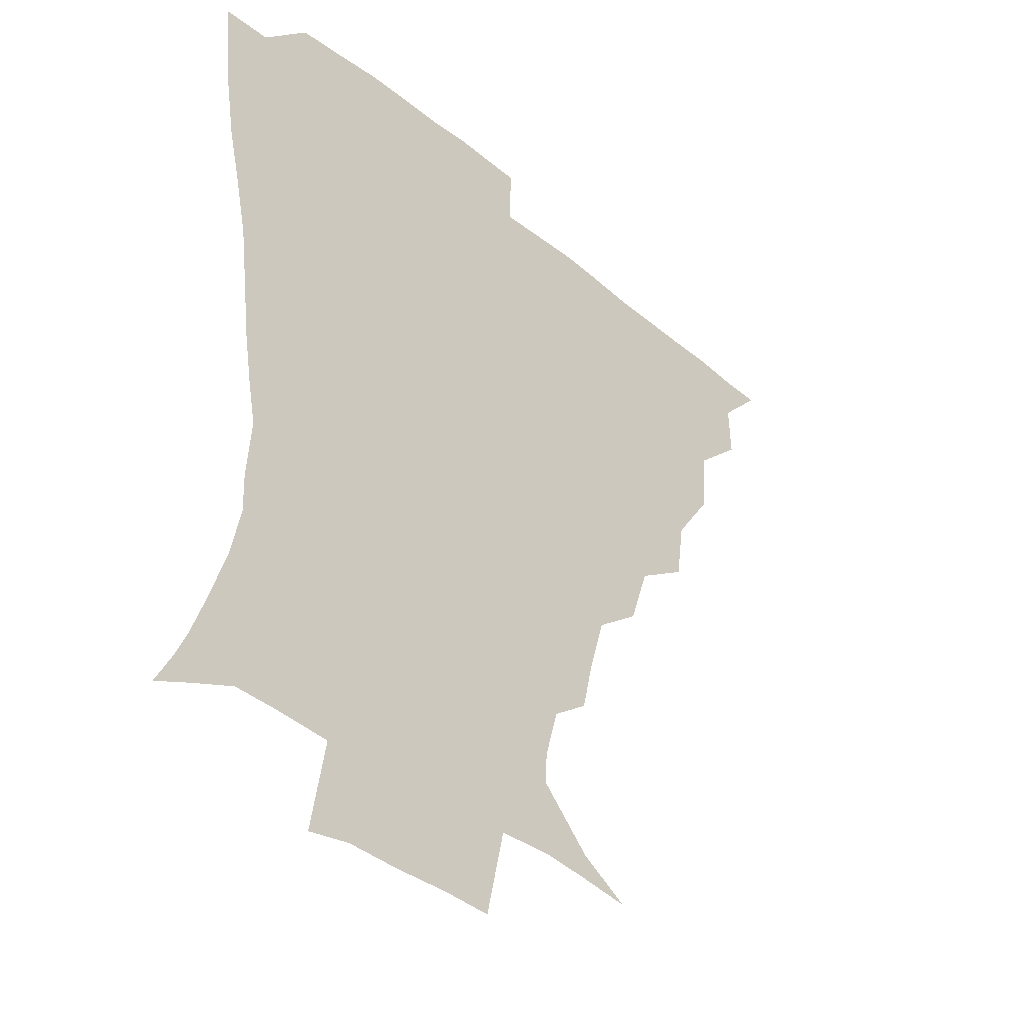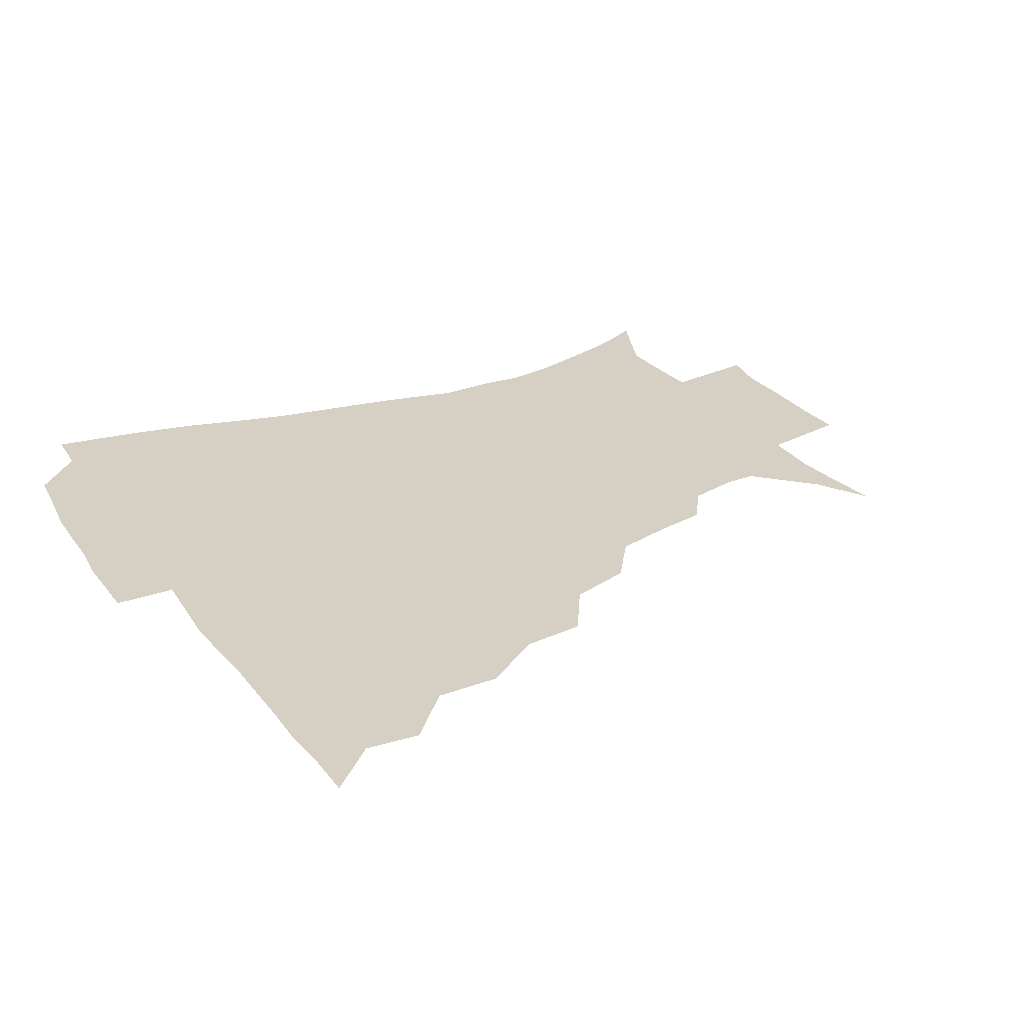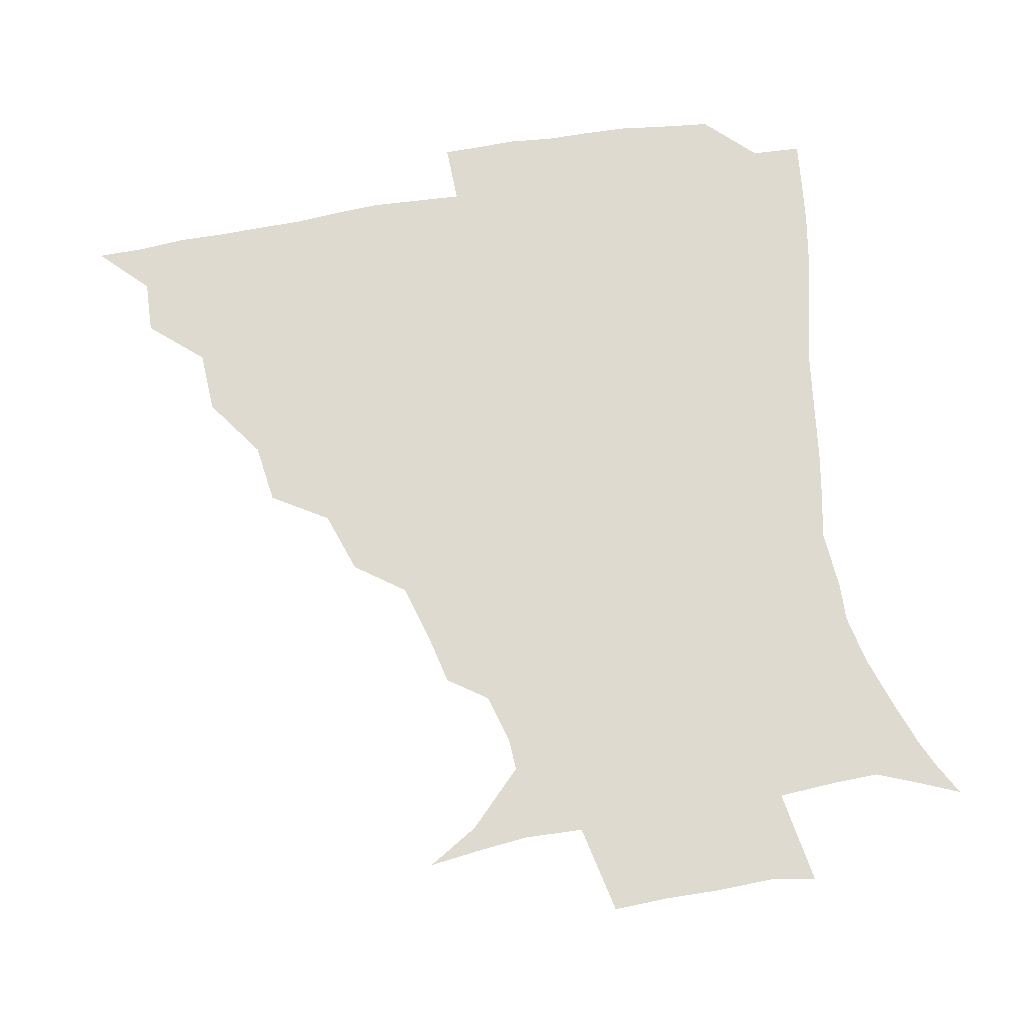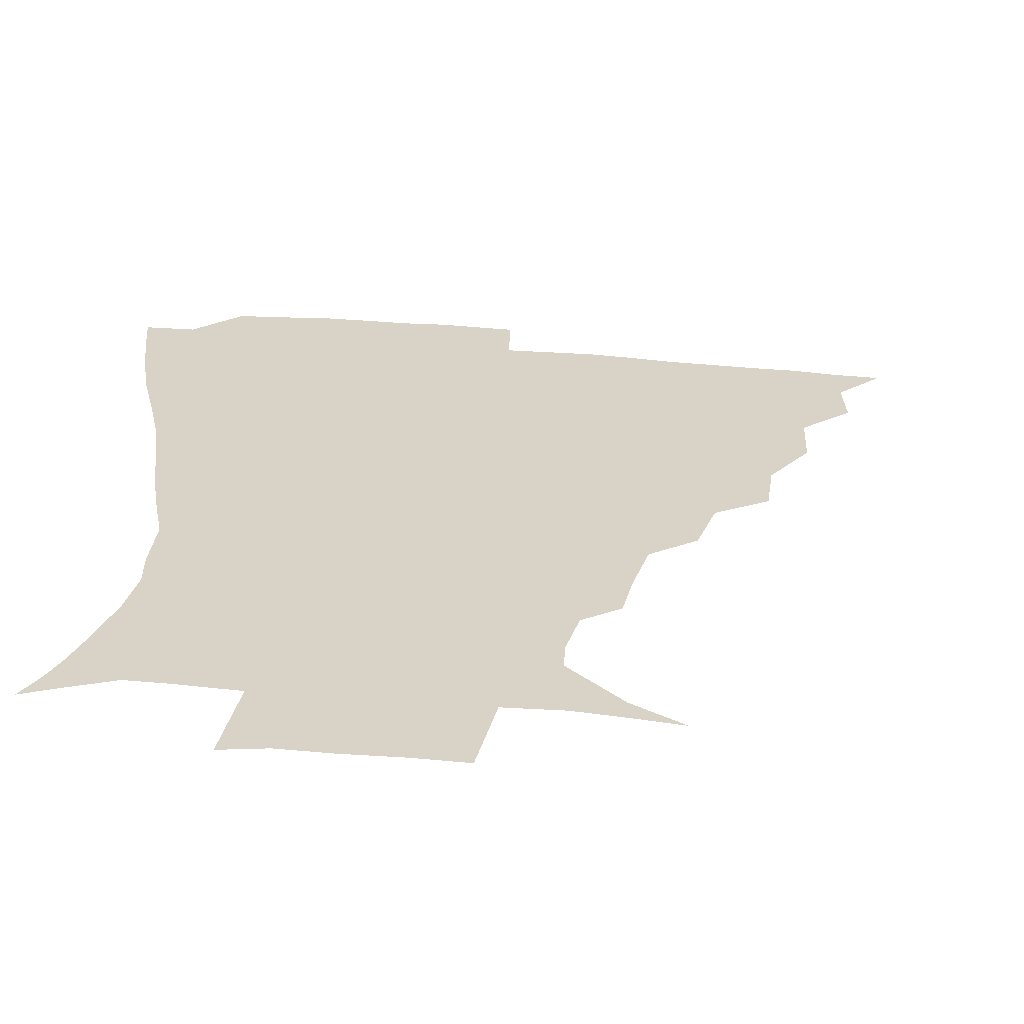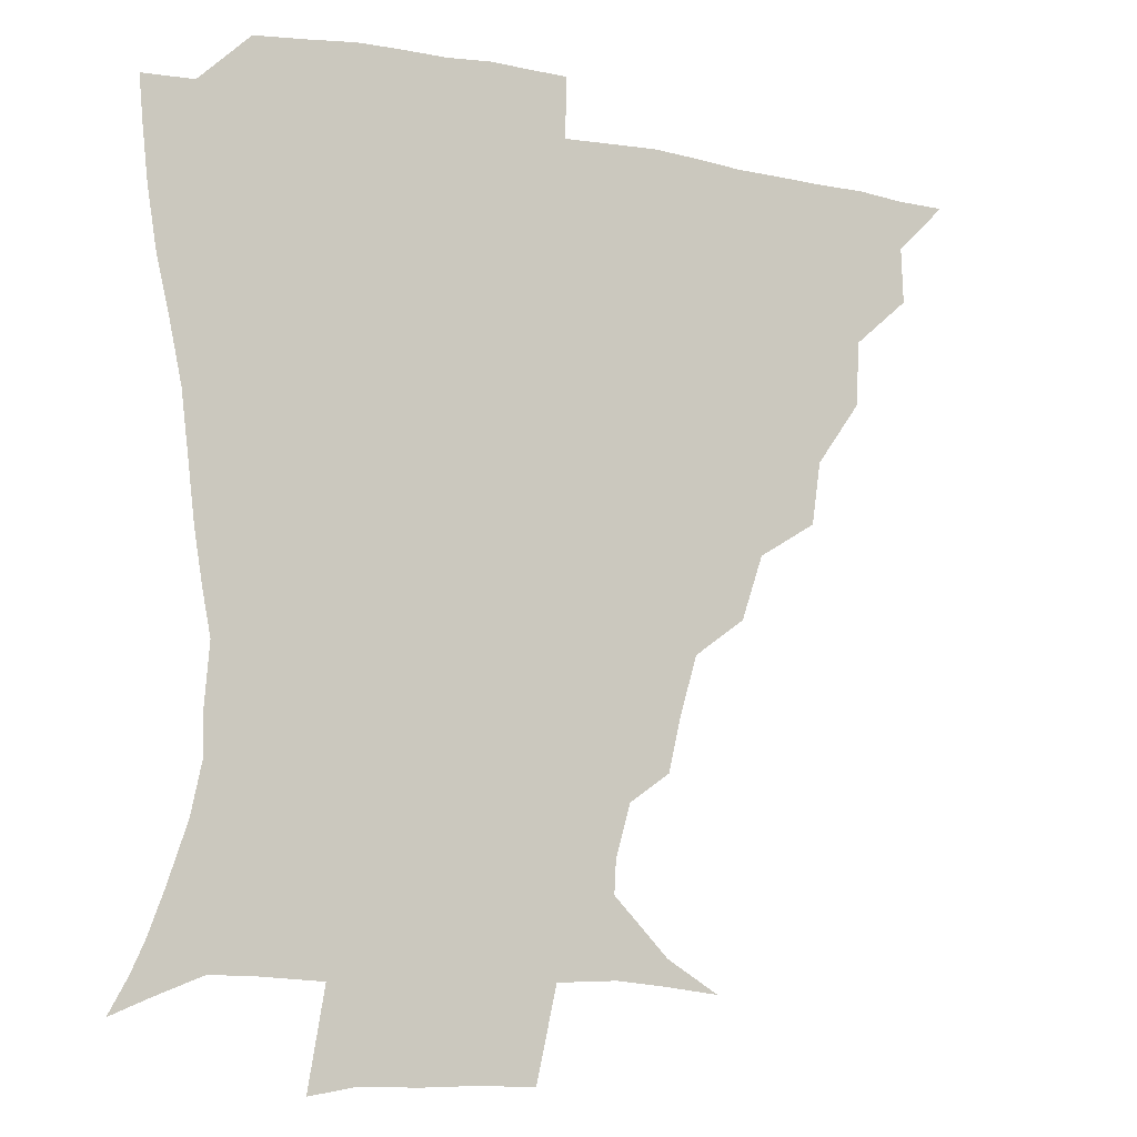
<metadata>
{"format":"obj","ext":"obj","renderer":"f3d","projection":"perspective","resolution":1024,"background":"white","views":[{"elev":-36.7,"azim":132.9,"up":"+Y"},{"elev":26.3,"azim":-117.8,"up":"+Z"},{"elev":71.0,"azim":-9.9,"up":"+Z"},{"elev":-62.6,"azim":175.6,"up":"+Y"},{"elev":-9.5,"azim":151.5,"up":"+Y"}]}
</metadata>
<code>
v 436 390.4 0
v 451 357.5 0
v 451.7 374.8 0
v 451.3 390.5 0
v 469.7 322.1 0
v 468.6 342.3 0
v 468 359.8 0
v 467.1 375.3 0
v 466.6 391.7 0
v 486.8 283 0
v 483.9 302.5 0
v 486.1 329.2 0
v 484.7 345.7 0
v 483.2 360.8 0
v 482.2 376.2 0
v 481.9 391.5 0
v 512.4 251.6 0
v 505.4 271.7 0
v 502.4 294.4 0
v 502.7 317.2 0
v 500.7 331.8 0
v 499.4 346.8 0
v 498.5 361.5 0
v 497.9 376.2 0
v 496.9 391.7 0
v 538.4 204.5 0
v 534.4 221.2 0
v 528.7 240 0
v 522.9 262.9 0
v 519.4 283.9 0
v 517.3 301.2 0
v 516.8 319.4 0
v 515.4 333.3 0
v 514.1 347.5 0
v 513.3 361.9 0
v 512.7 376.6 0
v 512 391.8 0
v 522.4 140.8 0
v 539.1 151 0
v 556.8 168.9 0
v 556.2 179.1 0
v 551.5 195.6 0
v 546.5 214.5 0
v 542.5 233.6 0
v 538.4 248.8 0
v 535.1 272.4 0
v 532.8 287.9 0
v 531.4 304 0
v 530.7 319.9 0
v 529.9 333.9 0
v 528.6 347.8 0
v 528.1 362.2 0
v 527.7 377 0
v 527 392.9 0
v 540 143 0
v 557 158.1 0
v 564.2 171.8 0
v 562.7 187.9 0
v 559.5 208.5 0
v 556.1 224.7 0
v 552.4 237.9 0
v 550.4 258.3 0
v 547.6 274.6 0
v 546.4 291.2 0
v 545.9 306.9 0
v 545.2 321 0
v 544.8 334.3 0
v 544.4 348.2 0
v 543 362.4 0
v 543.1 376.8 0
v 542 393.6 0
v 556 144.6 0
v 571.2 163 0
v 573.1 178 0
v 570.9 196.1 0
v 569.8 214.6 0
v 566.5 229.3 0
v 564.2 244.7 0
v 562.9 263.3 0
v 561.2 278.7 0
v 560.4 293.1 0
v 559.8 307 0
v 558.8 320.2 0
v 560.3 336.1 0
v 559.4 348.6 0
v 559.5 362 0
v 558.2 377 0
v 557.6 392.8 0
v 575.5 144 0
v 582.8 167.4 0
v 582.9 184.9 0
v 580.6 199.1 0
v 581.3 217.2 0
v 577.2 233.7 0
v 577.1 247.4 0
v 575.3 267.2 0
v 574.5 278.8 0
v 573.9 293.9 0
v 574.4 309.1 0
v 573.7 321.6 0
v 573.9 335.2 0
v 573.6 348.5 0
v 573.5 362.1 0
v 573.3 375.9 0
v 572.8 392 0
v 572.3 411.3 0
v 582 115.1 0
v 590.5 149.1 0
v 594.2 168 0
v 593 185.9 0
v 593.4 190.2 0
v 590.3 220 0
v 589.1 232 0
v 588.5 252.2 0
v 588.1 266.9 0
v 588.1 281.5 0
v 587.9 295.1 0
v 588.2 309.7 0
v 588.5 323.1 0
v 588.1 335.2 0
v 588.4 348.7 0
v 588 362.3 0
v 587.4 376.8 0
v 586.6 393.2 0
v 584.7 411.4 0
v 599.6 115.8 0
v 603.5 148.7 0
v 605.8 170.2 0
v 604.4 186.3 0
v 604 205.3 0
v 601.6 222.5 0
v 602.7 235.5 0
v 600.6 252.2 0
v 601.1 267.3 0
v 601.3 280.9 0
v 601.5 293.7 0
v 601.8 308.9 0
v 602.1 322.1 0
v 602.7 335.7 0
v 602.7 348.8 0
v 602.7 362.2 0
v 601.9 377 0
v 600.8 392.8 0
v 597.8 411.6 0
v 618.1 115.4 0
v 616.8 148.6 0
v 616.7 171.1 0
v 616.6 189.9 0
v 614.9 206.2 0
v 613.9 220.8 0
v 613.3 238.1 0
v 613.9 251.4 0
v 613.5 267.1 0
v 614.3 281 0
v 615 295.4 0
v 615.7 309.1 0
v 616.4 323.1 0
v 616.9 335.9 0
v 617.2 348.8 0
v 617.2 362.5 0
v 616.7 376.6 0
v 615.8 391.3 0
v 612.1 410.3 0
v 636.2 116 0
v 631.7 144.7 0
v 628.1 170 0
v 627.9 189.4 0
v 625.4 206.4 0
v 625.5 223.5 0
v 625.6 235.6 0
v 625.6 252.1 0
v 626 266.4 0
v 627.1 281.4 0
v 628.2 294.3 0
v 629.1 308.9 0
v 629.9 322.8 0
v 630.7 335.3 0
v 632.2 349.2 0
v 632.6 362.3 0
v 631.7 376.3 0
v 630.6 390.9 0
v 626.4 410.2 0
v 651.2 113.5 0
v 646 143.8 0
v 640.6 168 0
v 638.2 190.7 0
v 637.3 205.4 0
v 637 220.1 0
v 637 234.4 0
v 637.4 249.4 0
v 638.3 263.3 0
v 639.5 278.5 0
v 640.7 293.5 0
v 641.8 310 0
v 643.3 322 0
v 644.3 334.2 0
v 646.1 349.7 0
v 646.7 362.4 0
v 646.6 375.7 0
v 646.2 389.1 0
v 640.9 409.8 0
v 665.9 145.1 0
v 655.1 166 0
v 650.1 185.9 0
v 648.1 202.7 0
v 647.3 218.8 0
v 647.9 232.4 0
v 648.7 246.5 0
v 650.2 259.3 0
v 650.9 276.8 0
v 652.5 293.2 0
v 654.3 307 0
v 656.3 321.6 0
v 658 334.8 0
v 659.5 348.9 0
v 660.5 362.3 0
v 660.9 375.6 0
v 660.2 389.6 0
v 656.6 407.9 0
v 680.2 145.4 0
v 670.2 162.1 0
v 662.6 181.6 0
v 660.6 195.8 0
v 658 213.5 0
v 658.2 227.9 0
v 659.1 242.3 0
v 660.6 256.5 0
v 662 272.8 0
v 663.7 289.1 0
v 666.3 303 0
v 668.2 320.3 0
v 670.9 333.1 0
v 672.8 348.4 0
v 674.3 361.8 0
v 675.3 375.5 0
v 674.4 390.5 0
v 672.7 406.2 0
v 695.3 139.5 0
v 685.3 155.7 0
v 676.8 174.1 0
v 673 189.1 0
v 669.2 206 0
v 668.8 219.6 0
v 670 232.5 0
v 670.5 249 0
v 672 266.5 0
v 674.7 281.3 0
v 677.1 297.5 0
v 679.5 315.3 0
v 683.6 328.8 0
v 685.7 346.4 0
v 688.4 360.4 0
v 689.7 375.3 0
v 689.1 390.5 0
v 707.5 134.4 0
v 701.5 145.1 0
v 697.3 154.2 0
v 692.1 168.2 0
v 686 186.4 0
v 682.5 202.6 0
v 682.8 214.8 0
v 681.2 234.7 0
v 683.9 248.9 0
v 686.5 264.8 0
v 688.7 283.2 0
v 691.1 303.1 0
v 695.1 321.9 0
v 699.2 339.3 0
v 702.3 358.5 0
v 704.1 374.7 0
v 705.4 389.7 0
v 721 391 0
f 3 4 1
f 6 7 2
f 2 7 3
f 7 8 3
f 3 8 4
f 8 9 4
f 11 12 5
f 5 12 6
f 12 13 6
f 6 13 7
f 13 14 7
f 7 14 8
f 14 15 8
f 8 15 9
f 15 16 9
f 18 19 10
f 10 19 11
f 19 20 11
f 11 20 12
f 20 21 12
f 12 21 13
f 21 22 13
f 13 22 14
f 22 23 14
f 14 23 15
f 23 24 15
f 15 24 16
f 24 25 16
f 28 29 17
f 17 29 18
f 29 30 18
f 18 30 19
f 30 31 19
f 19 31 20
f 31 32 20
f 20 32 21
f 32 33 21
f 21 33 22
f 33 34 22
f 22 34 23
f 34 35 23
f 23 35 24
f 35 36 24
f 24 36 25
f 36 37 25
f 42 43 26
f 26 43 27
f 43 44 27
f 27 44 28
f 44 45 28
f 28 45 29
f 45 46 29
f 29 46 30
f 46 47 30
f 30 47 31
f 47 48 31
f 31 48 32
f 48 49 32
f 32 49 33
f 49 50 33
f 33 50 34
f 50 51 34
f 34 51 35
f 51 52 35
f 35 52 36
f 52 53 36
f 36 53 37
f 53 54 37
f 38 55 39
f 55 56 39
f 39 56 40
f 56 57 40
f 40 57 41
f 57 58 41
f 41 58 42
f 58 59 42
f 42 59 43
f 59 60 43
f 43 60 44
f 60 61 44
f 44 61 45
f 61 62 45
f 45 62 46
f 62 63 46
f 46 63 47
f 63 64 47
f 47 64 48
f 64 65 48
f 48 65 49
f 65 66 49
f 49 66 50
f 66 67 50
f 50 67 51
f 67 68 51
f 51 68 52
f 68 69 52
f 52 69 53
f 69 70 53
f 53 70 54
f 70 71 54
f 55 72 56
f 72 73 56
f 56 73 57
f 73 74 57
f 57 74 58
f 74 75 58
f 58 75 59
f 75 76 59
f 59 76 60
f 76 77 60
f 60 77 61
f 77 78 61
f 61 78 62
f 78 79 62
f 62 79 63
f 79 80 63
f 63 80 64
f 80 81 64
f 64 81 65
f 81 82 65
f 65 82 66
f 82 83 66
f 66 83 67
f 83 84 67
f 67 84 68
f 84 85 68
f 68 85 69
f 85 86 69
f 69 86 70
f 86 87 70
f 70 87 71
f 87 88 71
f 72 89 73
f 89 90 73
f 73 90 74
f 90 91 74
f 74 91 75
f 91 92 75
f 75 92 76
f 92 93 76
f 76 93 77
f 93 94 77
f 77 94 78
f 94 95 78
f 78 95 79
f 95 96 79
f 79 96 80
f 96 97 80
f 80 97 81
f 97 98 81
f 81 98 82
f 98 99 82
f 82 99 83
f 99 100 83
f 83 100 84
f 100 101 84
f 84 101 85
f 101 102 85
f 85 102 86
f 102 103 86
f 86 103 87
f 103 104 87
f 87 104 88
f 104 105 88
f 107 108 89
f 89 108 90
f 108 109 90
f 90 109 91
f 109 110 91
f 91 110 92
f 110 111 92
f 92 111 93
f 111 112 93
f 93 112 94
f 112 113 94
f 94 113 95
f 113 114 95
f 95 114 96
f 114 115 96
f 96 115 97
f 115 116 97
f 97 116 98
f 116 117 98
f 98 117 99
f 117 118 99
f 99 118 100
f 118 119 100
f 100 119 101
f 119 120 101
f 101 120 102
f 120 121 102
f 102 121 103
f 121 122 103
f 103 122 104
f 122 123 104
f 104 123 105
f 123 124 105
f 105 124 106
f 124 125 106
f 107 126 108
f 126 127 108
f 108 127 109
f 127 128 109
f 109 128 110
f 128 129 110
f 110 129 111
f 129 130 111
f 111 130 112
f 130 131 112
f 112 131 113
f 131 132 113
f 113 132 114
f 132 133 114
f 114 133 115
f 133 134 115
f 115 134 116
f 134 135 116
f 116 135 117
f 135 136 117
f 117 136 118
f 136 137 118
f 118 137 119
f 137 138 119
f 119 138 120
f 138 139 120
f 120 139 121
f 139 140 121
f 121 140 122
f 140 141 122
f 122 141 123
f 141 142 123
f 123 142 124
f 142 143 124
f 124 143 125
f 143 144 125
f 126 145 127
f 145 146 127
f 127 146 128
f 146 147 128
f 128 147 129
f 147 148 129
f 129 148 130
f 148 149 130
f 130 149 131
f 149 150 131
f 131 150 132
f 150 151 132
f 132 151 133
f 151 152 133
f 133 152 134
f 152 153 134
f 134 153 135
f 153 154 135
f 135 154 136
f 154 155 136
f 136 155 137
f 155 156 137
f 137 156 138
f 156 157 138
f 138 157 139
f 157 158 139
f 139 158 140
f 158 159 140
f 140 159 141
f 159 160 141
f 141 160 142
f 160 161 142
f 142 161 143
f 161 162 143
f 143 162 144
f 162 163 144
f 145 164 146
f 164 165 146
f 146 165 147
f 165 166 147
f 147 166 148
f 166 167 148
f 148 167 149
f 167 168 149
f 149 168 150
f 168 169 150
f 150 169 151
f 169 170 151
f 151 170 152
f 170 171 152
f 152 171 153
f 171 172 153
f 153 172 154
f 172 173 154
f 154 173 155
f 173 174 155
f 155 174 156
f 174 175 156
f 156 175 157
f 175 176 157
f 157 176 158
f 176 177 158
f 158 177 159
f 177 178 159
f 159 178 160
f 178 179 160
f 160 179 161
f 179 180 161
f 161 180 162
f 180 181 162
f 162 181 163
f 181 182 163
f 164 183 165
f 183 184 165
f 165 184 166
f 184 185 166
f 166 185 167
f 185 186 167
f 167 186 168
f 186 187 168
f 168 187 169
f 187 188 169
f 169 188 170
f 188 189 170
f 170 189 171
f 189 190 171
f 171 190 172
f 190 191 172
f 172 191 173
f 191 192 173
f 173 192 174
f 192 193 174
f 174 193 175
f 193 194 175
f 175 194 176
f 194 195 176
f 176 195 177
f 195 196 177
f 177 196 178
f 196 197 178
f 178 197 179
f 197 198 179
f 179 198 180
f 198 199 180
f 180 199 181
f 199 200 181
f 181 200 182
f 200 201 182
f 184 202 185
f 202 203 185
f 185 203 186
f 203 204 186
f 186 204 187
f 204 205 187
f 187 205 188
f 205 206 188
f 188 206 189
f 206 207 189
f 189 207 190
f 207 208 190
f 190 208 191
f 208 209 191
f 191 209 192
f 209 210 192
f 192 210 193
f 210 211 193
f 193 211 194
f 211 212 194
f 194 212 195
f 212 213 195
f 195 213 196
f 213 214 196
f 196 214 197
f 214 215 197
f 197 215 198
f 215 216 198
f 198 216 199
f 216 217 199
f 199 217 200
f 217 218 200
f 200 218 201
f 218 219 201
f 202 220 203
f 220 221 203
f 203 221 204
f 221 222 204
f 204 222 205
f 222 223 205
f 205 223 206
f 223 224 206
f 206 224 207
f 224 225 207
f 207 225 208
f 225 226 208
f 208 226 209
f 226 227 209
f 209 227 210
f 227 228 210
f 210 228 211
f 228 229 211
f 211 229 212
f 229 230 212
f 212 230 213
f 230 231 213
f 213 231 214
f 231 232 214
f 214 232 215
f 232 233 215
f 215 233 216
f 233 234 216
f 216 234 217
f 234 235 217
f 217 235 218
f 235 236 218
f 218 236 219
f 236 237 219
f 220 238 221
f 238 239 221
f 221 239 222
f 239 240 222
f 222 240 223
f 240 241 223
f 223 241 224
f 241 242 224
f 224 242 225
f 242 243 225
f 225 243 226
f 243 244 226
f 226 244 227
f 244 245 227
f 227 245 228
f 245 246 228
f 228 246 229
f 246 247 229
f 229 247 230
f 247 248 230
f 230 248 231
f 248 249 231
f 231 249 232
f 249 250 232
f 232 250 233
f 250 251 233
f 233 251 234
f 251 252 234
f 234 252 235
f 252 253 235
f 235 253 236
f 253 254 236
f 236 254 237
f 238 255 239
f 255 256 239
f 239 256 240
f 256 257 240
f 240 257 241
f 257 258 241
f 241 258 242
f 258 259 242
f 242 259 243
f 259 260 243
f 243 260 244
f 260 261 244
f 244 261 245
f 261 262 245
f 245 262 246
f 262 263 246
f 246 263 247
f 263 264 247
f 247 264 248
f 264 265 248
f 248 265 249
f 265 266 249
f 249 266 250
f 266 267 250
f 250 267 251
f 267 268 251
f 251 268 252
f 268 269 252
f 252 269 253
f 269 270 253
f 253 270 254
f 270 271 254

</code>
